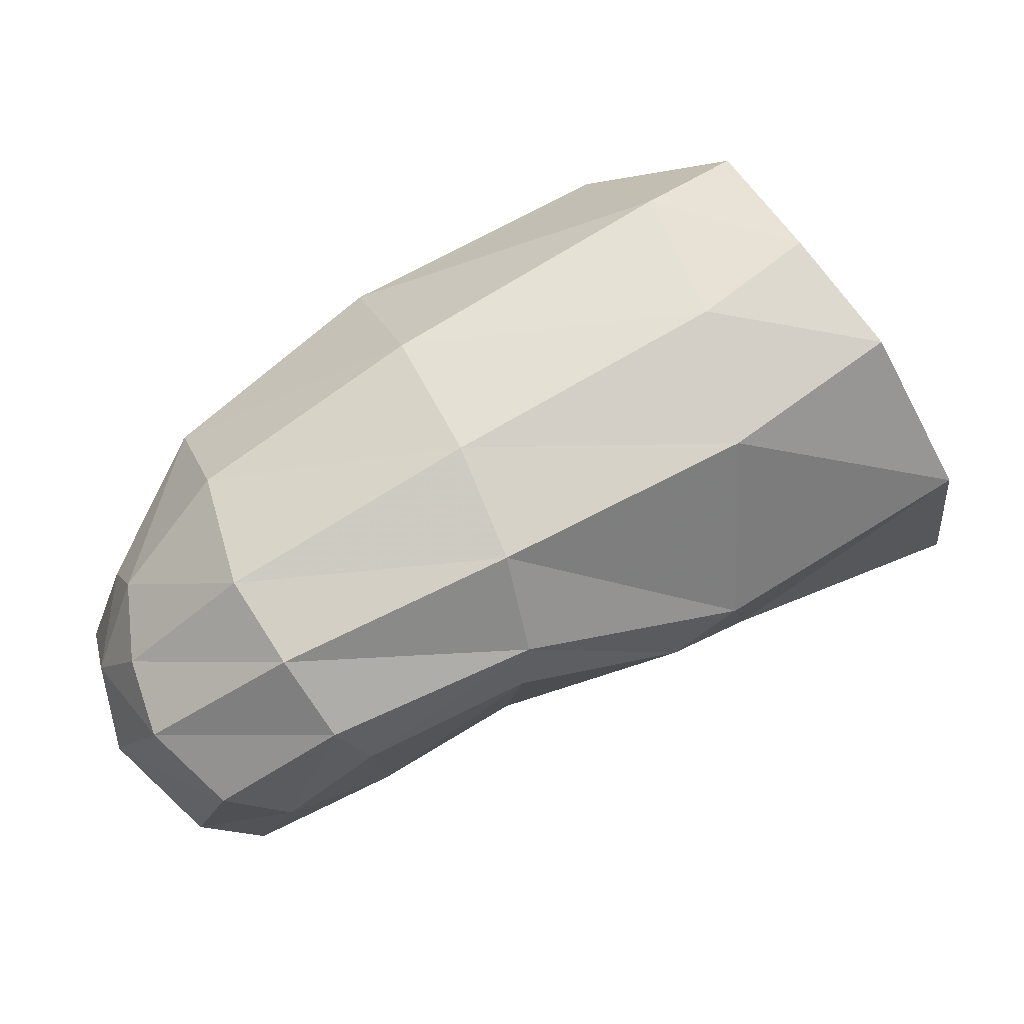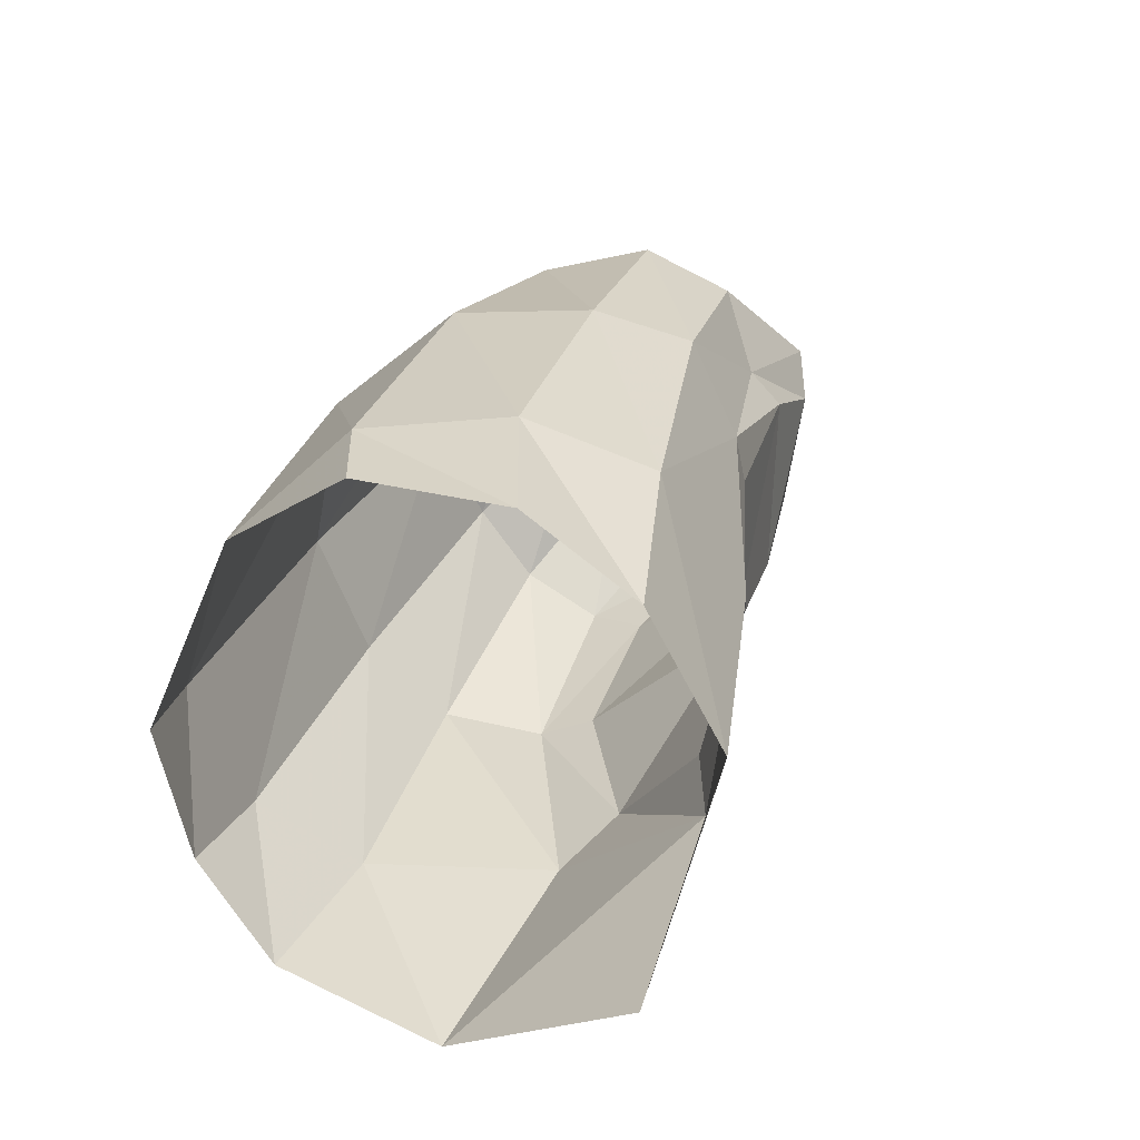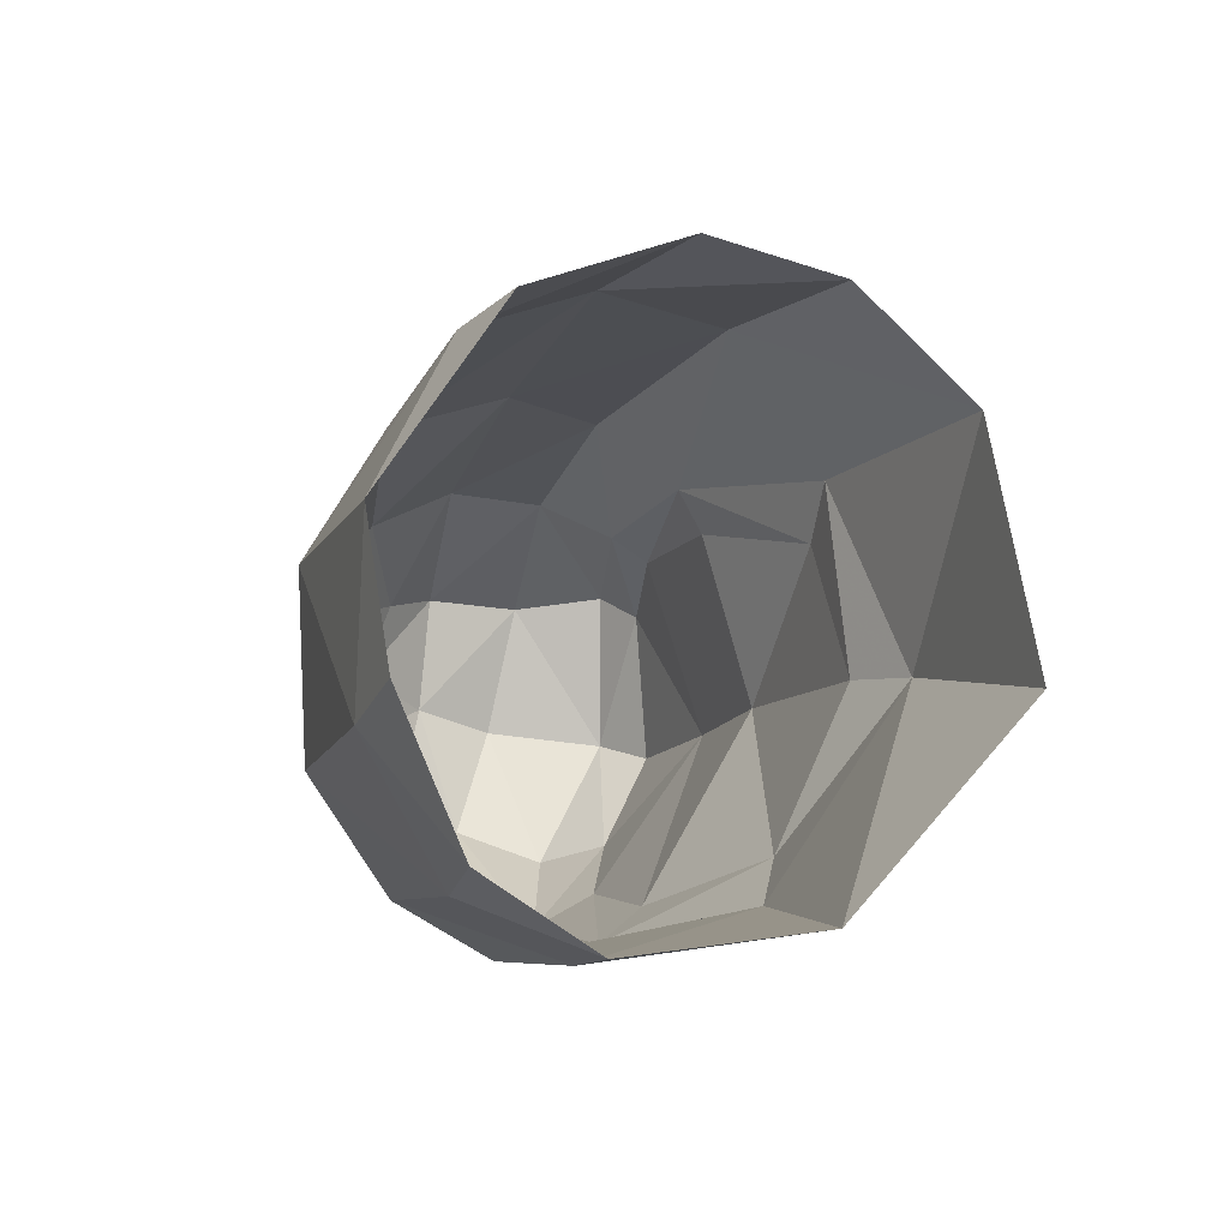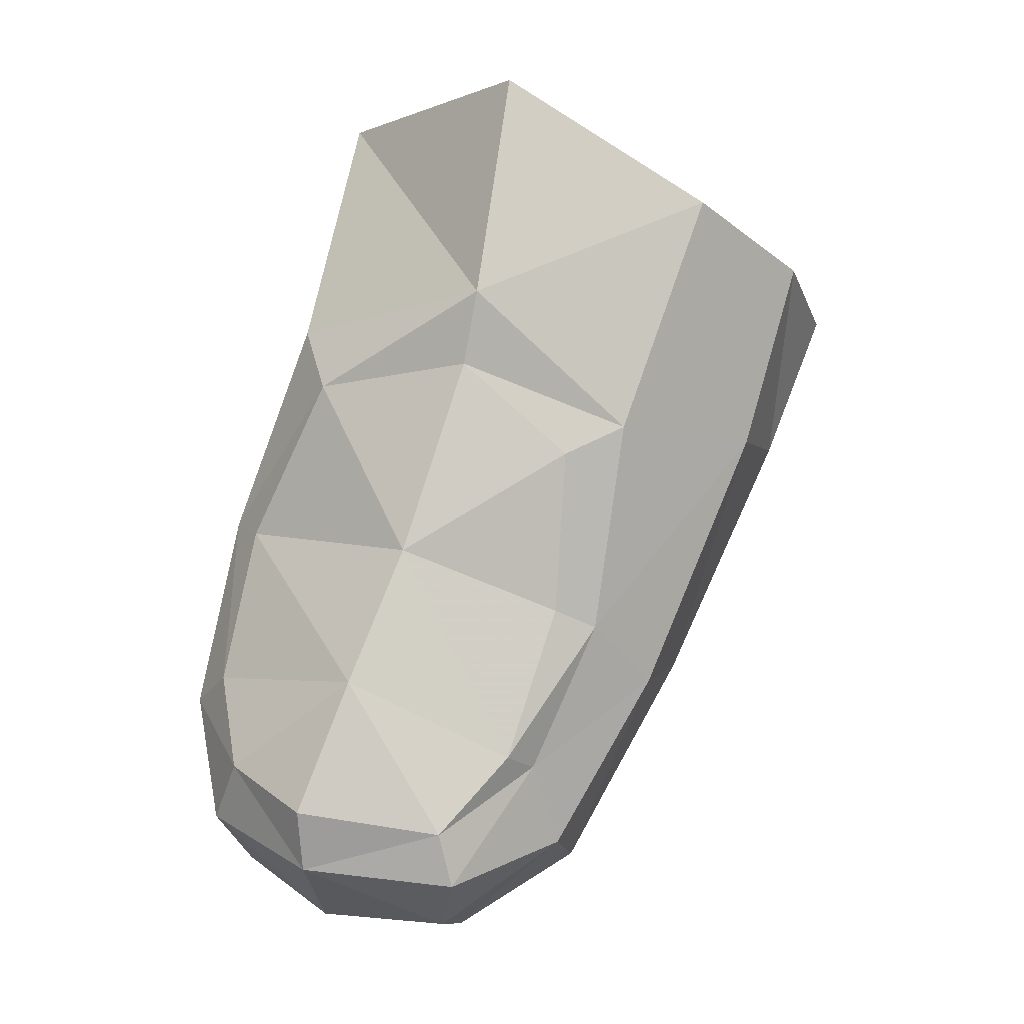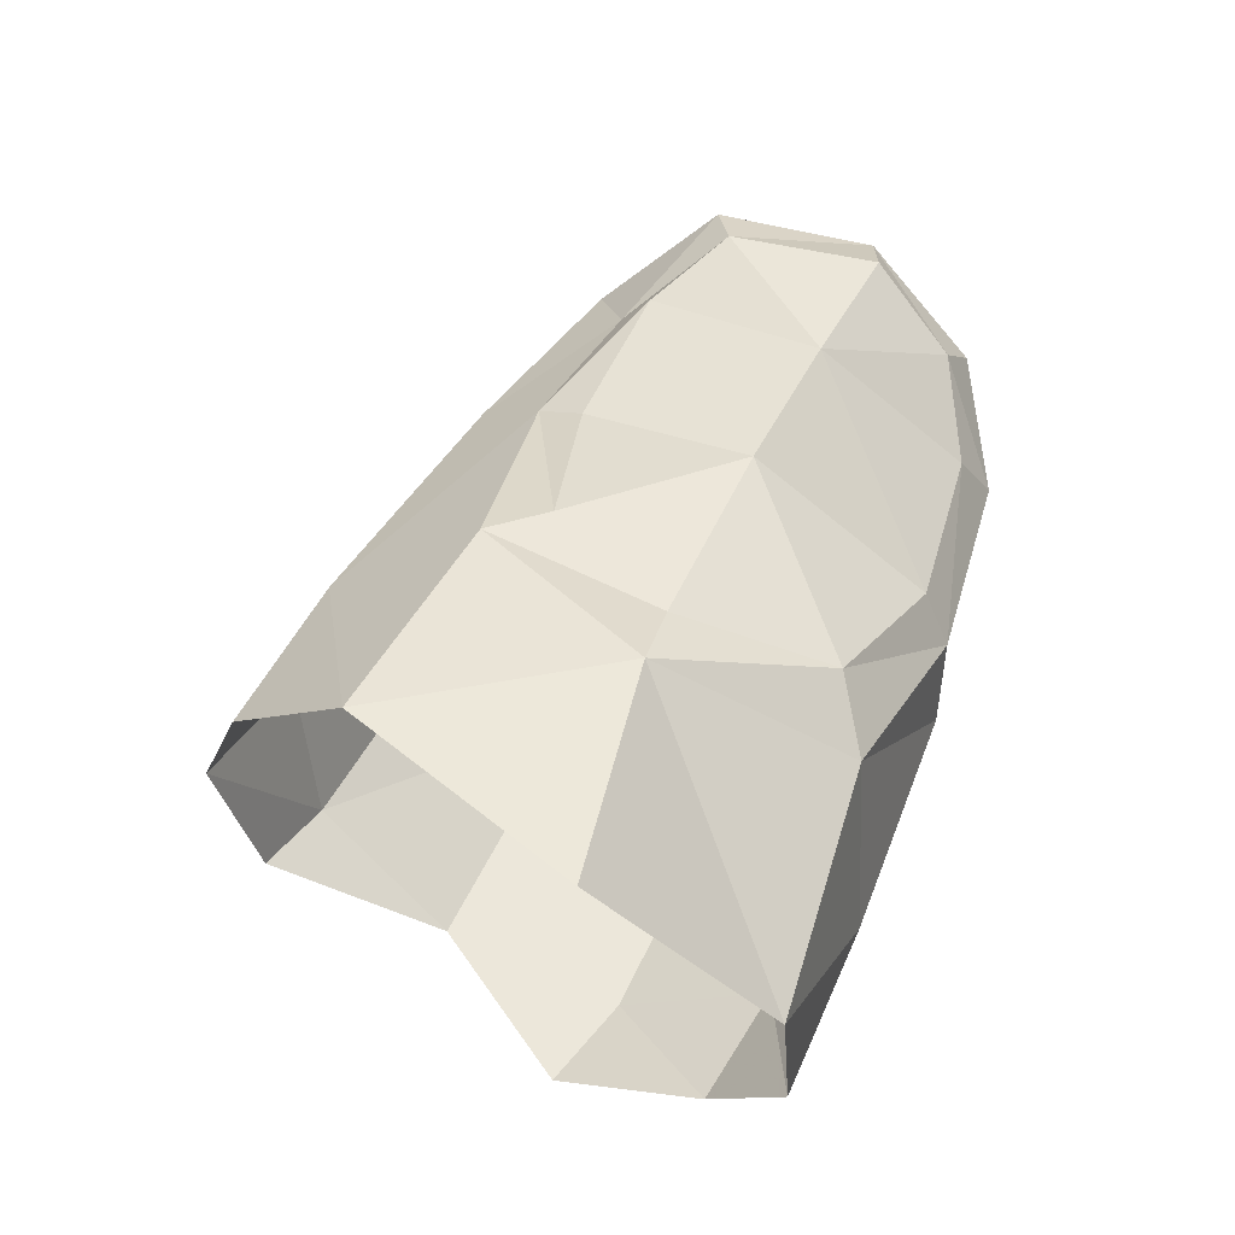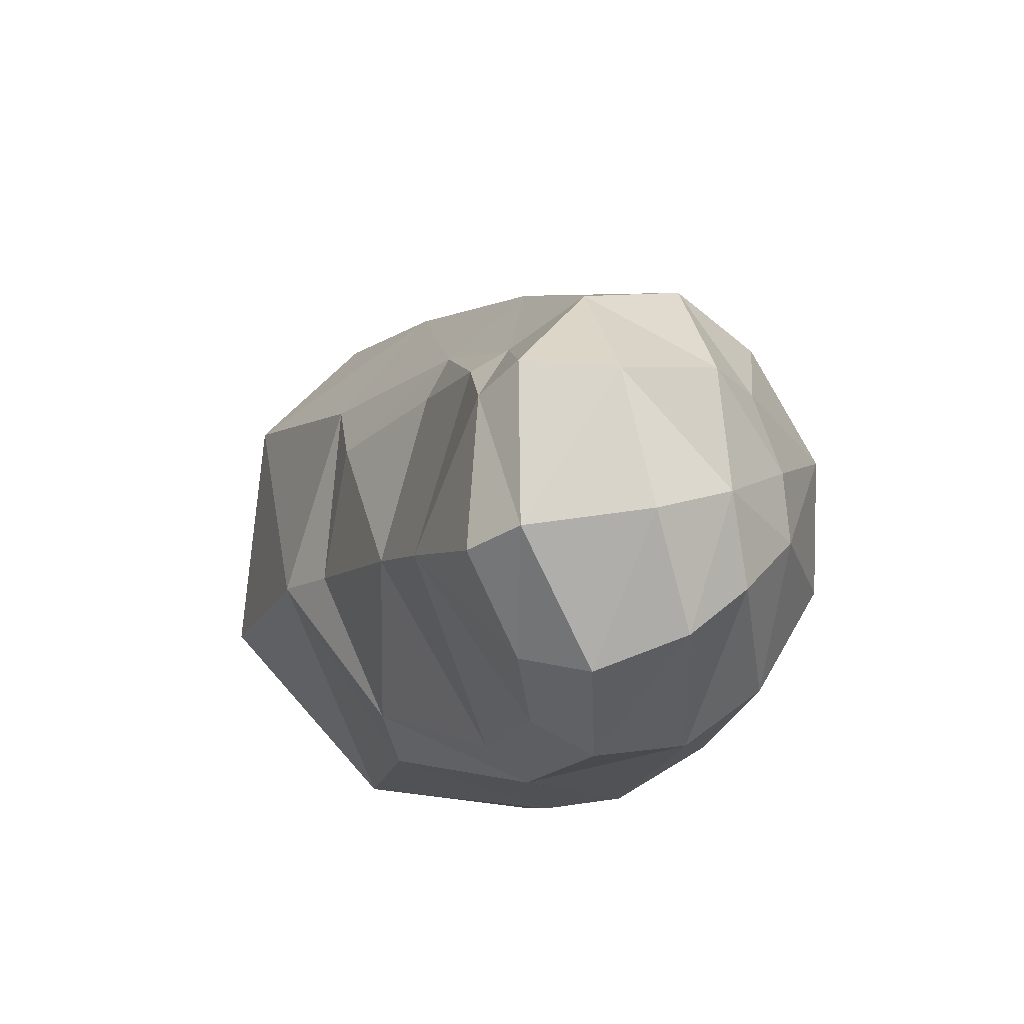
<metadata>
{"format":"obj","ext":"obj","renderer":"f3d","projection":"perspective","resolution":1024,"background":"white","views":[{"elev":-59.2,"azim":28.2,"up":"+Z"},{"elev":58.3,"azim":119.1,"up":"+Z"},{"elev":17.0,"azim":81.5,"up":"+Z"},{"elev":69.0,"azim":-96.8,"up":"+Y"},{"elev":62.0,"azim":88.2,"up":"+Y"},{"elev":-32.9,"azim":-97.3,"up":"+Z"}]}
</metadata>
<code>
v 0.003734 0.003444 -0.006781
v 0.002228 0.007959 -0.002397
v -0.002115 0.007657 0.002474
v -0.003168 0.004954 0.005171
v -0.003429 0.00172 0.00621
v 0.003811 -0.001342 -0.007103
v 0.002958 -0.004008 -0.005297
v 0.001901 -0.005424 -0.00161
v -0.000345 -0.001479 -0.009091
v -0.002601 0.003142 -0.008931
v -0.01593 0.00165 -0.003897
v -0.01246 0.002838 -0.001742
v -0.01202 0.003371 -0.00281
v -0.01583 0.0026 -0.004604
v -0.007635 0.005492 -0.00039
v -0.008163 0.005304 -0.002078
v -0.005276 0.005654 -0.004569
v -0.01009 0.004329 -0.006827
v -0.007935 0.001221 -0.01106
v -0.01199 0.000592 -0.01238
v -0.0135 0.003709 -0.008697
v -0.004657 0.0038 -0.008606
v -0.01775 0.002607 -0.006704
v -0.01903 0.001805 -0.00651
v -0.003595 0.006684 -0.003998
v -0.007526 0.003109 0.003292
v -0.0136 0.000923 -0.000267
v -0.01773 -2.8e-05 -0.00341
v -0.01957 -0.000543 -0.006883
v -0.01256 -0.001409 0.000749
v -0.01759 -0.002445 -0.002947
v -0.01915 -0.002947 -0.006385
v -0.01098 -0.004554 0.000432
v -0.01588 -0.004672 -0.003309
v -0.004681 -0.003383 0.004034
v -0.006588 -8e-05 0.00445
v -0.01769 -0.004132 -0.006055
v -0.01804 0.001631 -0.01051
v -0.0187 -0.001444 -0.01019
v -0.01672 0.002739 -0.01046
v -0.007123 2.9e-05 -0.01164
v -0.01209 -0.000969 -0.01327
v -0.006346 -0.002601 -0.01157
v -0.01222 -0.003253 -0.01291
v -0.01577 -0.000347 -0.01297
v -0.01482 0.001285 -0.0122
v -0.002806 -0.002278 0.005277
v -0.00219 -0.005605 0.001009
v -0.008677 -0.006831 -0.002232
v -0.000226 -0.006055 -0.003324
v 0.000246 -0.004207 -0.007056
v -0.006341 -0.005026 -0.009851
v -0.007103 -0.006899 -0.006782
v -0.01269 -0.005105 -0.01149
v -0.01287 -0.006671 -0.008629
v -0.01403 -0.006675 -0.005388
v -0.01652 -0.004006 -0.01088
v -0.01657 -0.002549 -0.01227
v -0.01818 -0.003381 -0.009232
v -0.01611 -0.005256 -0.009244
v -0.0169 -0.004972 -0.007748
f 10 1 9
f 9 1 6
f 11 12 14
f 14 12 13
f 15 16 12
f 12 16 13
f 13 16 18
f 18 16 17
f 18 19 21
f 21 19 20
f 17 22 18
f 18 22 19
f 21 14 18
f 18 14 13
f 14 23 11
f 11 23 24
f 16 15 17
f 17 15 25
f 15 3 25
f 25 3 2
f 15 26 3
f 3 26 4
f 27 26 12
f 12 26 15
f 28 27 11
f 11 27 12
f 17 25 22
f 22 25 10
f 10 25 1
f 1 25 2
f 29 28 24
f 24 28 11
f 30 27 31
f 31 27 28
f 29 32 28
f 28 32 31
f 33 30 34
f 34 30 31
f 30 33 36
f 36 33 35
f 32 37 31
f 31 37 34
f 27 30 26
f 26 30 36
f 26 36 4
f 4 36 5
f 24 38 29
f 29 38 39
f 24 23 38
f 38 23 40
f 19 22 41
f 41 22 10
f 19 41 20
f 20 41 42
f 41 10 43
f 43 10 9
f 42 41 44
f 44 41 43
f 45 46 42
f 42 46 20
f 40 46 38
f 38 46 45
f 35 48 47
f 33 49 35
f 35 49 48
f 8 48 50
f 47 5 35
f 35 5 36
f 51 7 50
f 50 7 8
f 7 51 6
f 6 51 9
f 51 52 9
f 9 52 43
f 52 51 53
f 53 51 50
f 54 52 55
f 55 52 53
f 48 49 50
f 50 49 53
f 49 56 53
f 53 56 55
f 52 54 43
f 43 54 44
f 58 44 57
f 57 44 54
f 57 60 59
f 59 60 61
f 57 54 60
f 60 54 55
f 57 59 58
f 58 59 39
f 58 39 45
f 45 39 38
f 45 42 58
f 58 42 44
f 49 33 56
f 56 33 34
f 61 56 37
f 37 56 34
f 61 60 56
f 56 60 55
f 59 61 32
f 32 61 37
f 32 29 59
f 59 29 39
f 14 21 23
f 23 21 40
f 40 21 46
f 46 21 20

</code>
